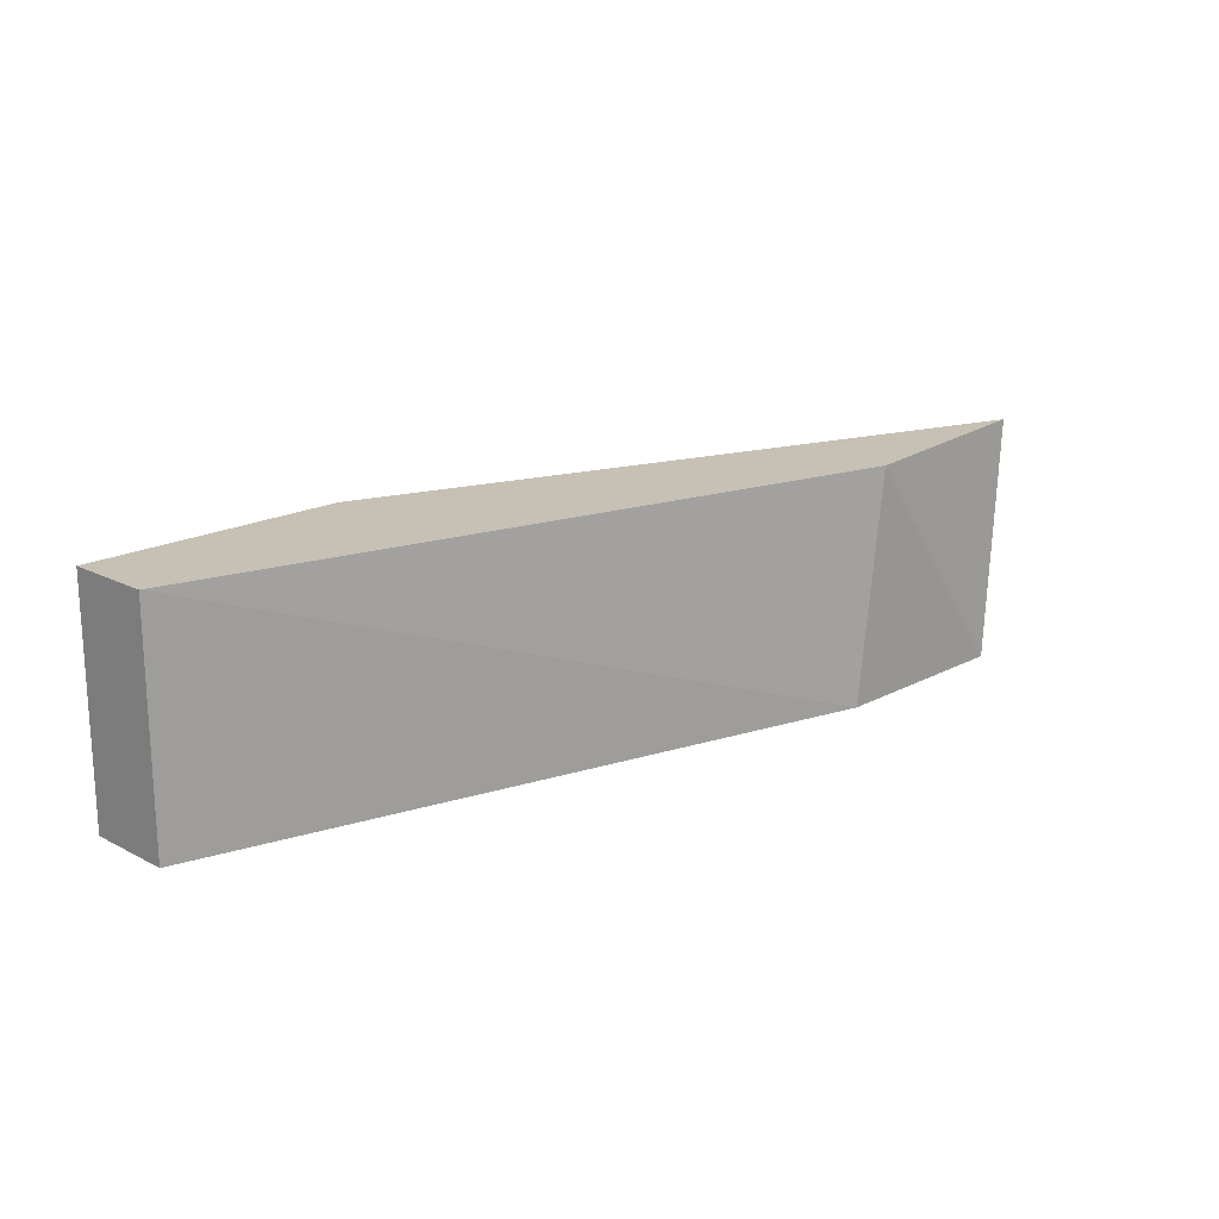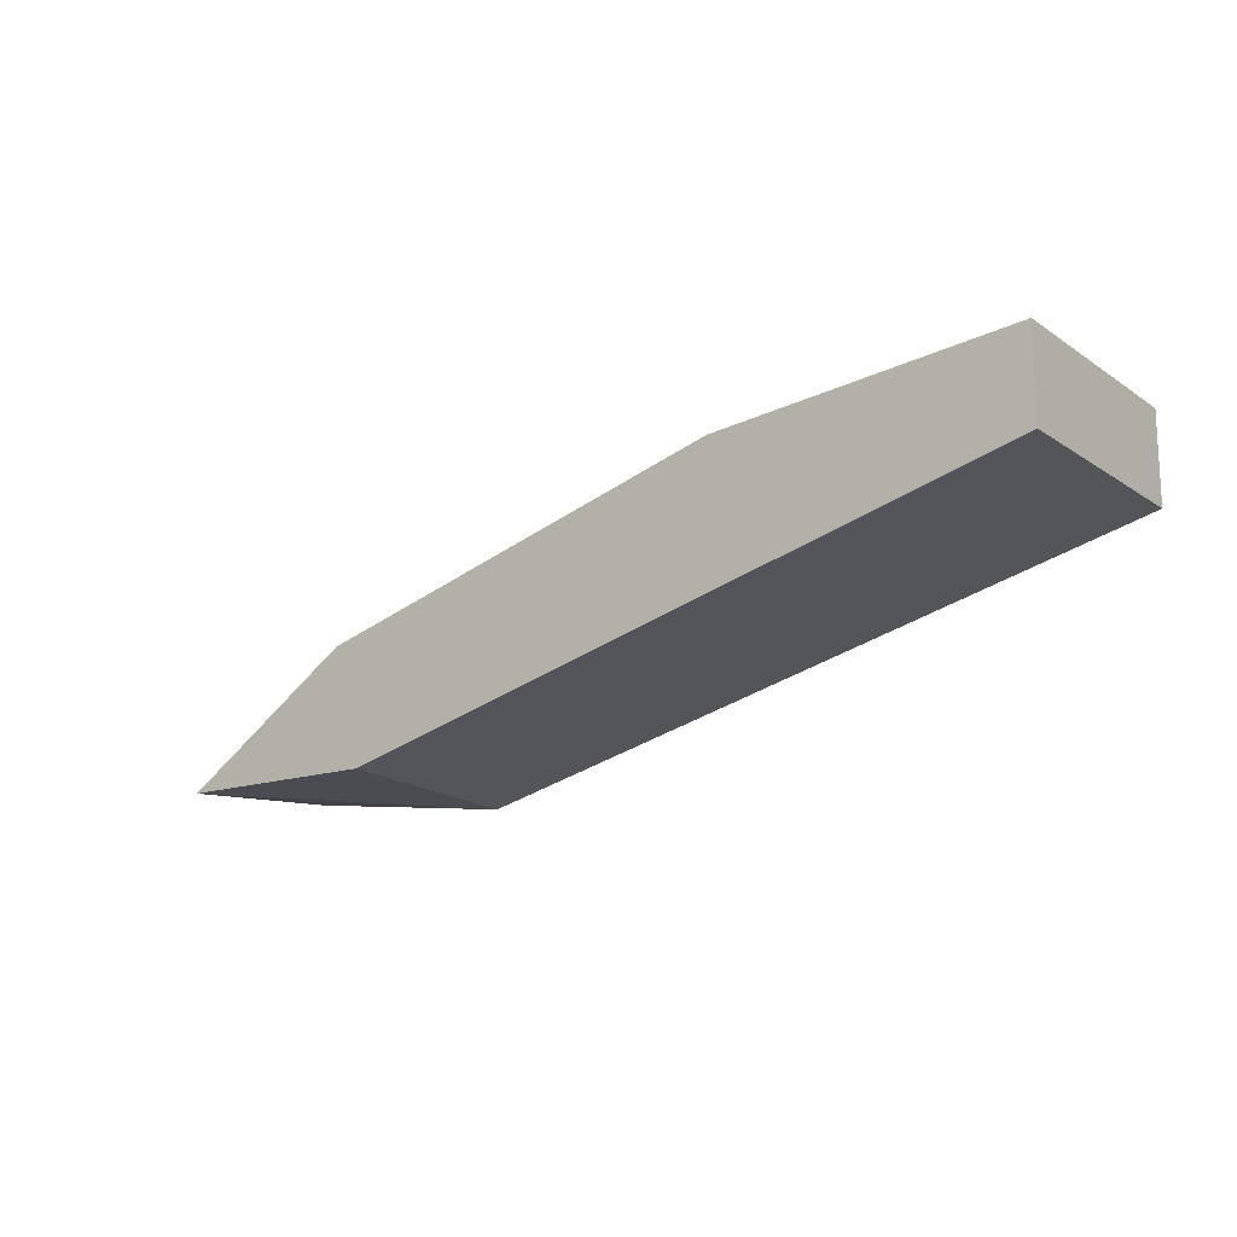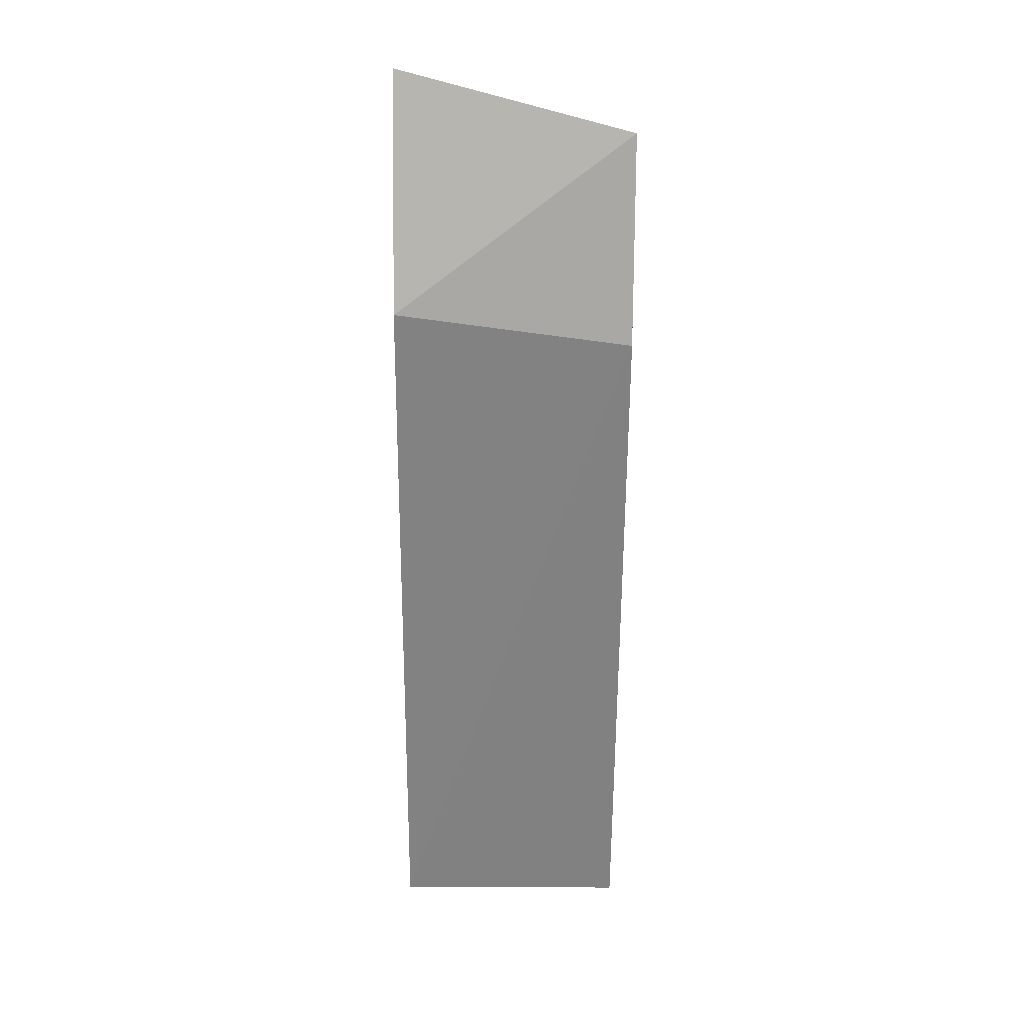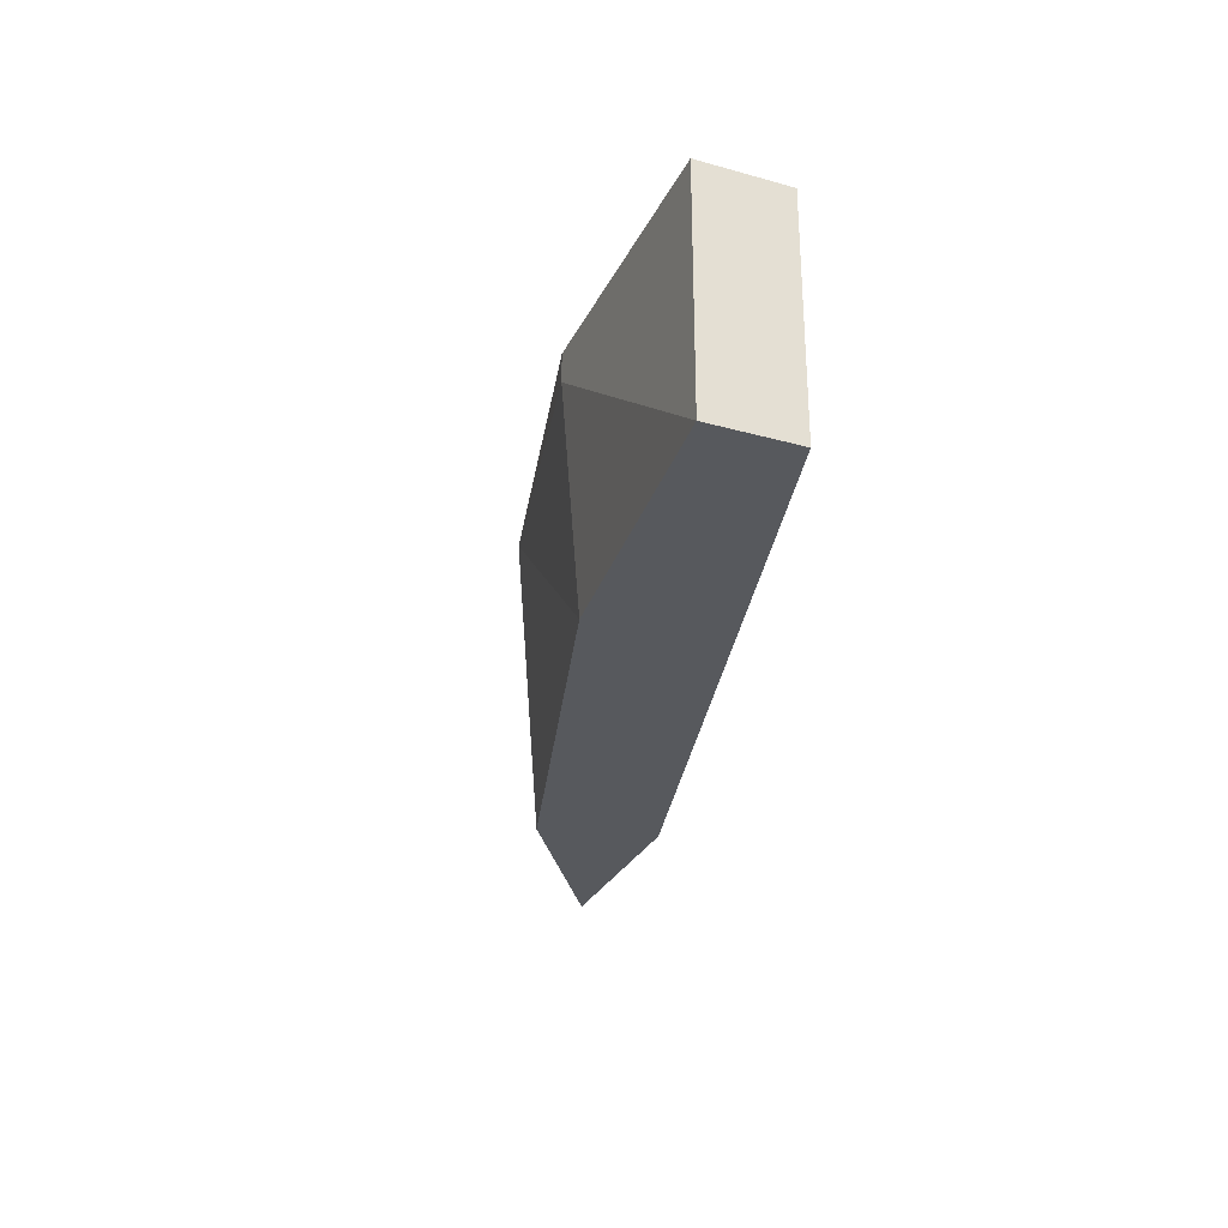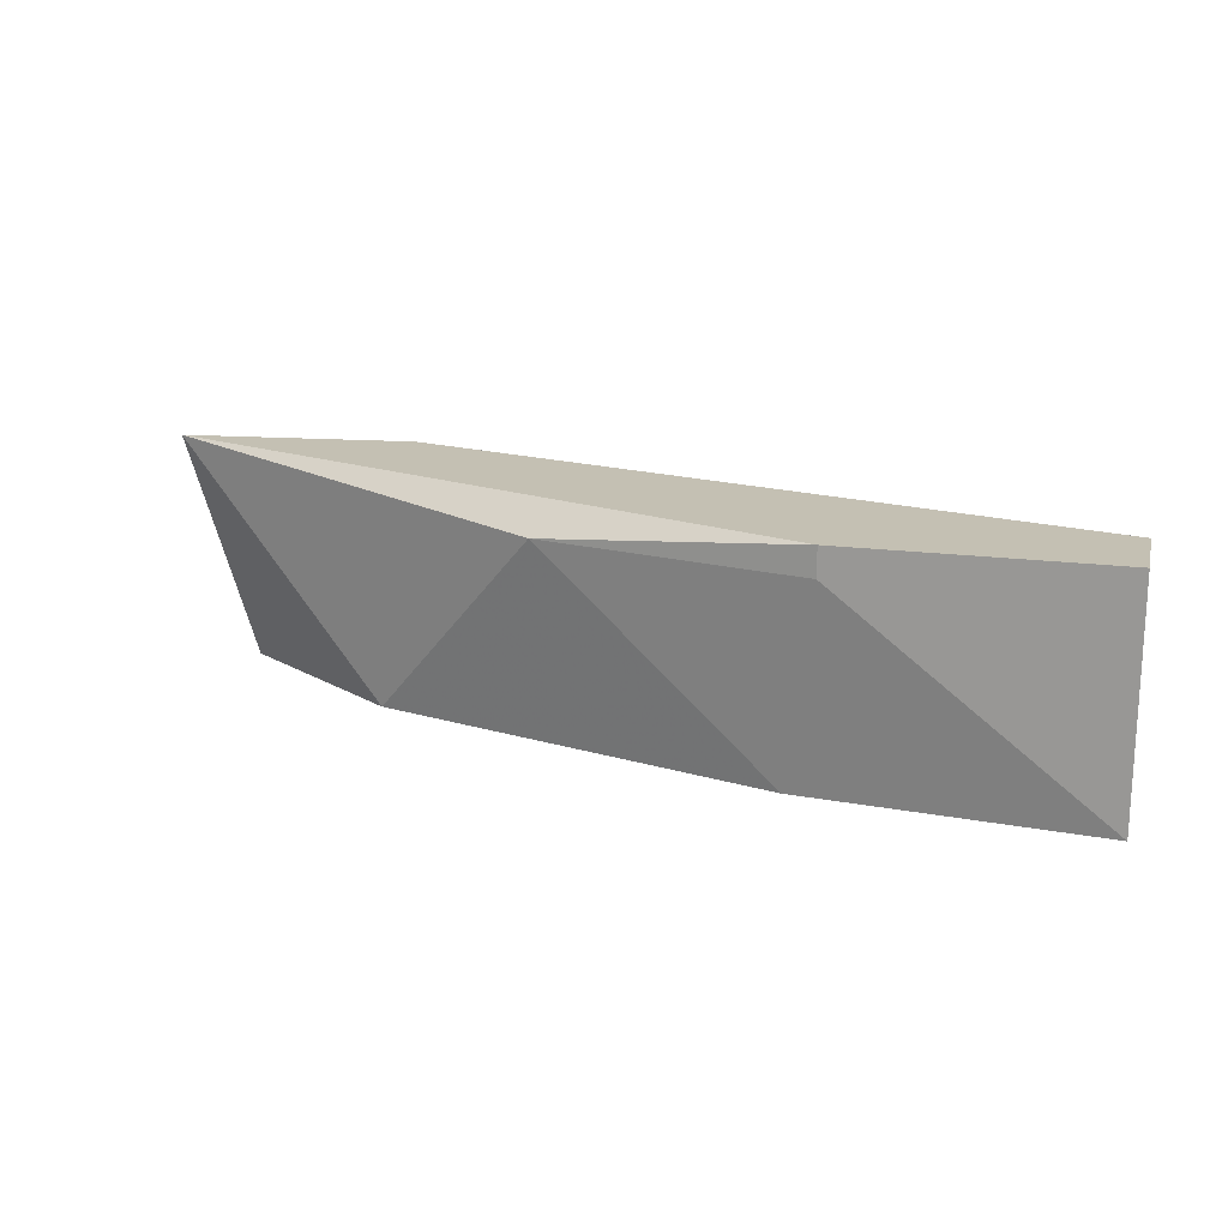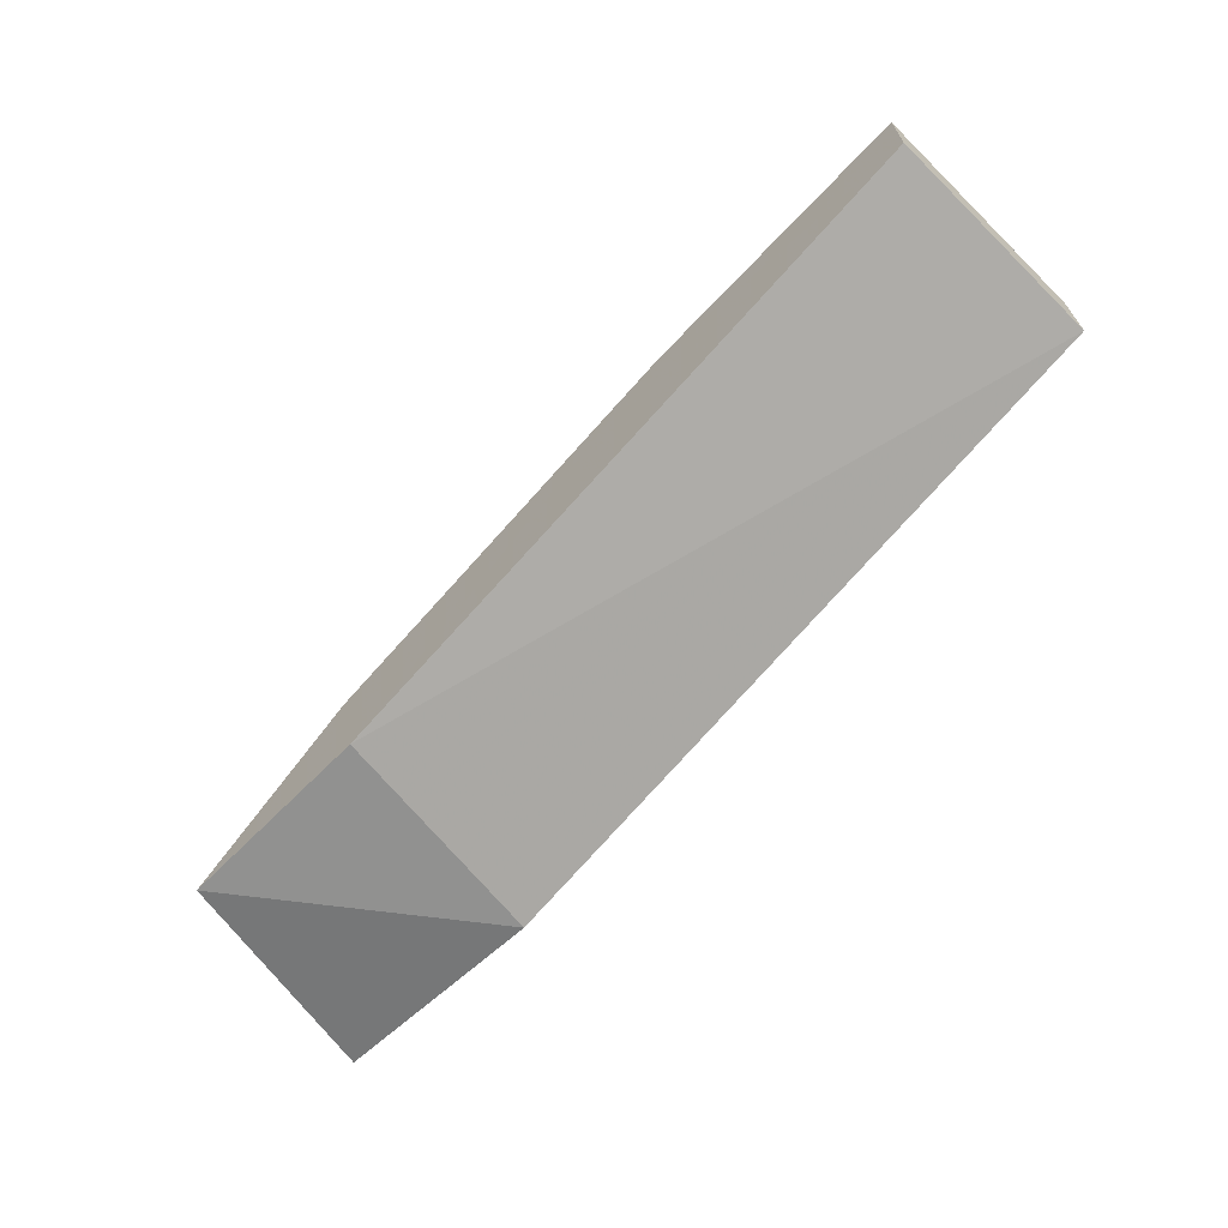
<metadata>
{"format":"obj","ext":"obj","renderer":"f3d","projection":"perspective","resolution":1024,"background":"white","views":[{"elev":18.5,"azim":-45.4,"up":"+Z"},{"elev":-15.3,"azim":-143.8,"up":"+Y"},{"elev":-75.1,"azim":89.7,"up":"+Y"},{"elev":-29.1,"azim":-112.4,"up":"+Z"},{"elev":18.0,"azim":-165.7,"up":"+Z"},{"elev":-66.0,"azim":-134.5,"up":"+Y"}]}
</metadata>
<code>
o convex_32
v 0.09925 0.1798 0.03194
v 0.03539 0.202 0.03194
v 0.03539 0.202 0.02916
v 0.01039 0.1937 0.03194
v 0.07425 0.177 0.009721
v 0.03816 0.1992 0.009721
v 0.01039 0.1937 0.009721
v 0.07703 0.1881 0.009721
v 0.07703 0.177 0.03194
v 0.01039 0.202 0.009721
v 0.09369 0.177 0.009721
v 0.06037 0.1965 0.02916
v 0.01039 0.202 0.03194
f 10 4 13
f 1 2 4
f 6 5 7
f 5 4 7
f 5 6 8
f 1 4 9
f 4 5 9
f 2 3 10
f 3 6 10
f 6 7 10
f 7 4 10
f 8 1 11
f 5 8 11
f 1 9 11
f 9 5 11
f 2 1 12
f 3 2 12
f 6 3 12
f 1 8 12
f 8 6 12
f 4 2 13
f 2 10 13

</code>
